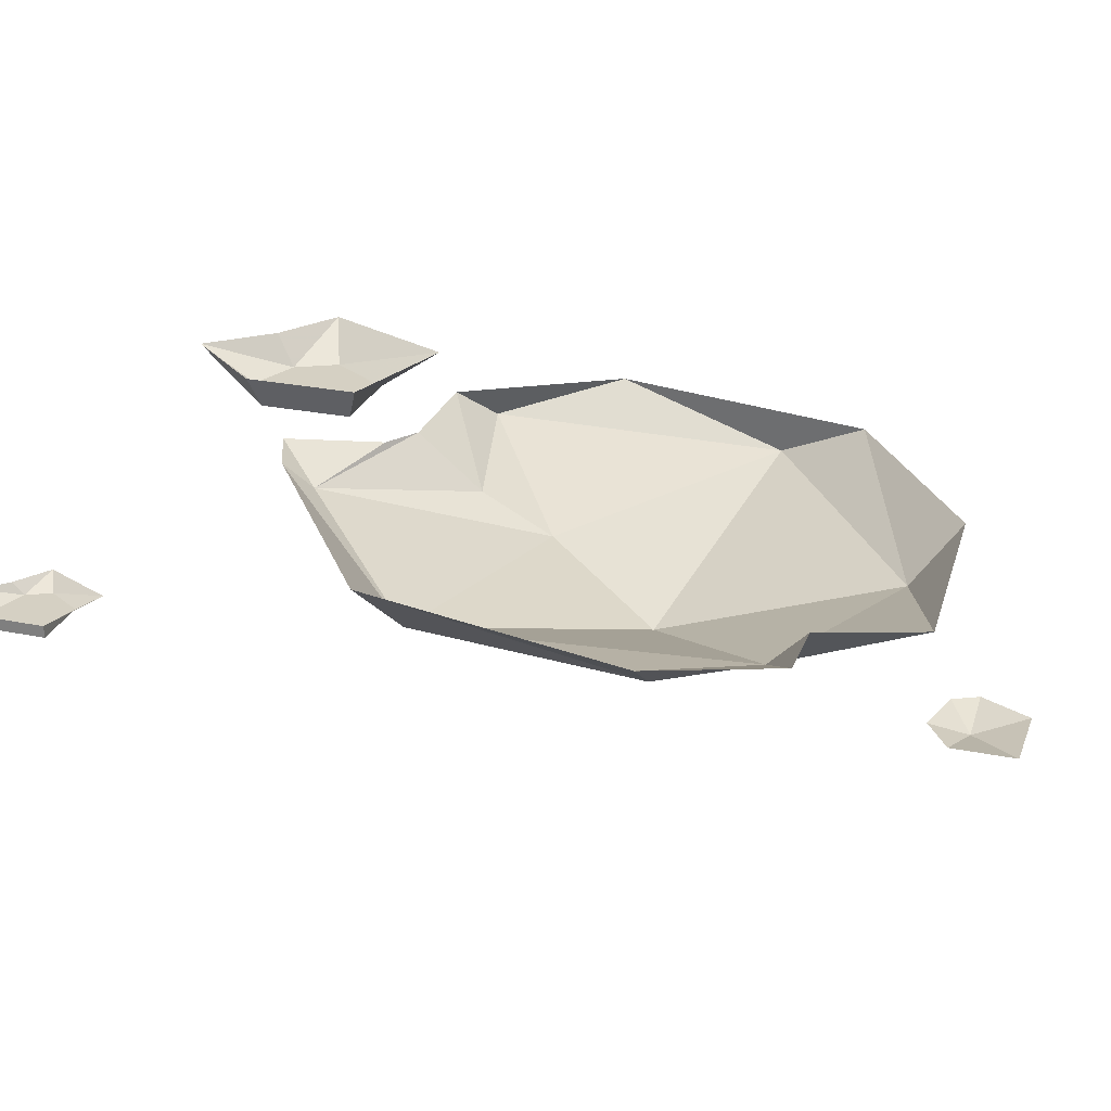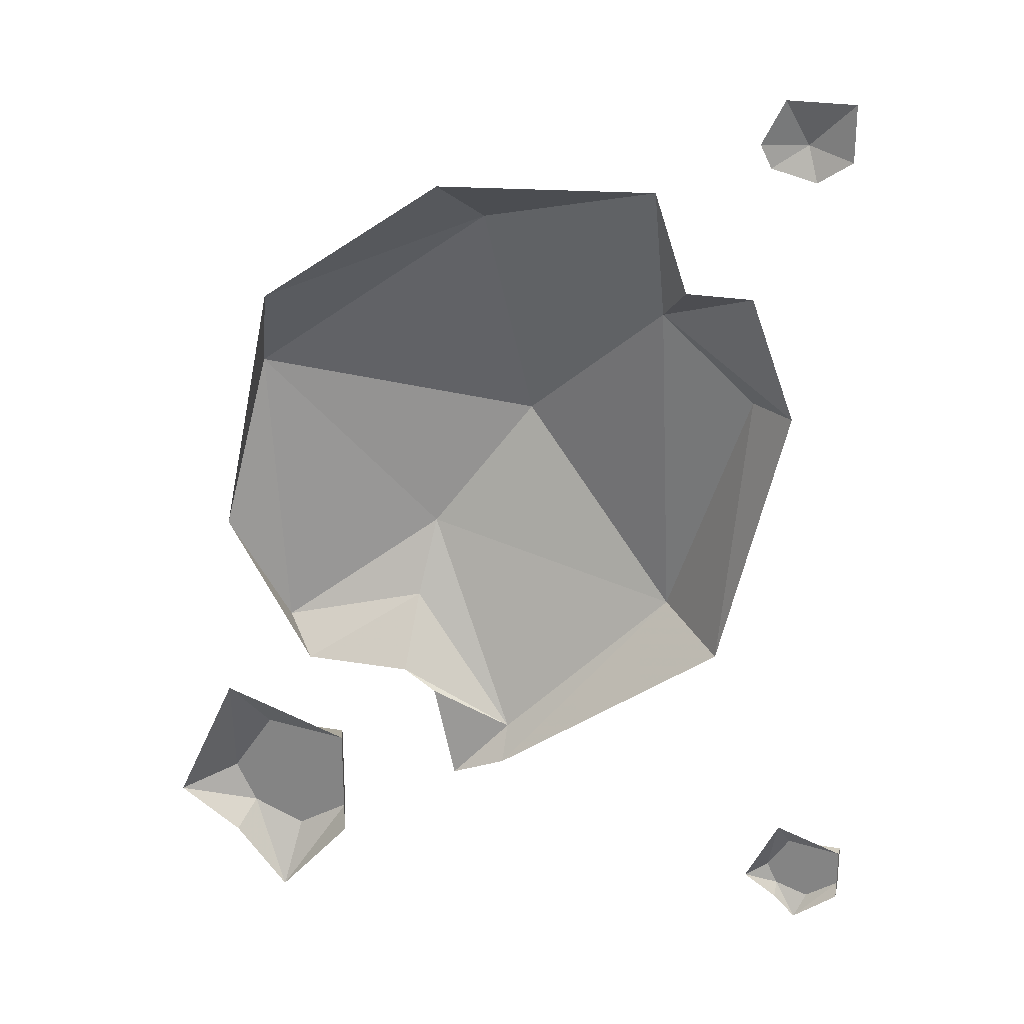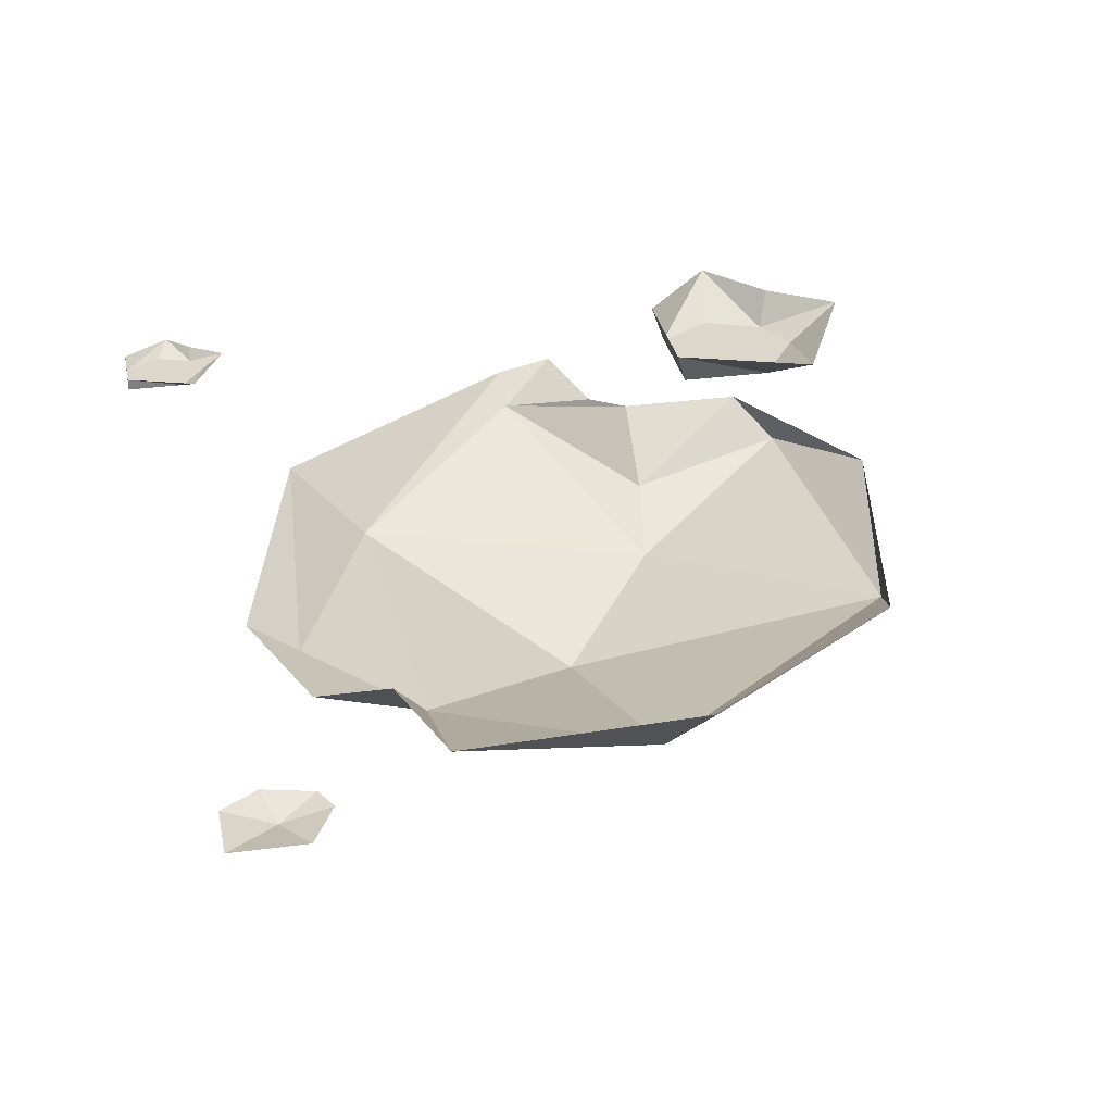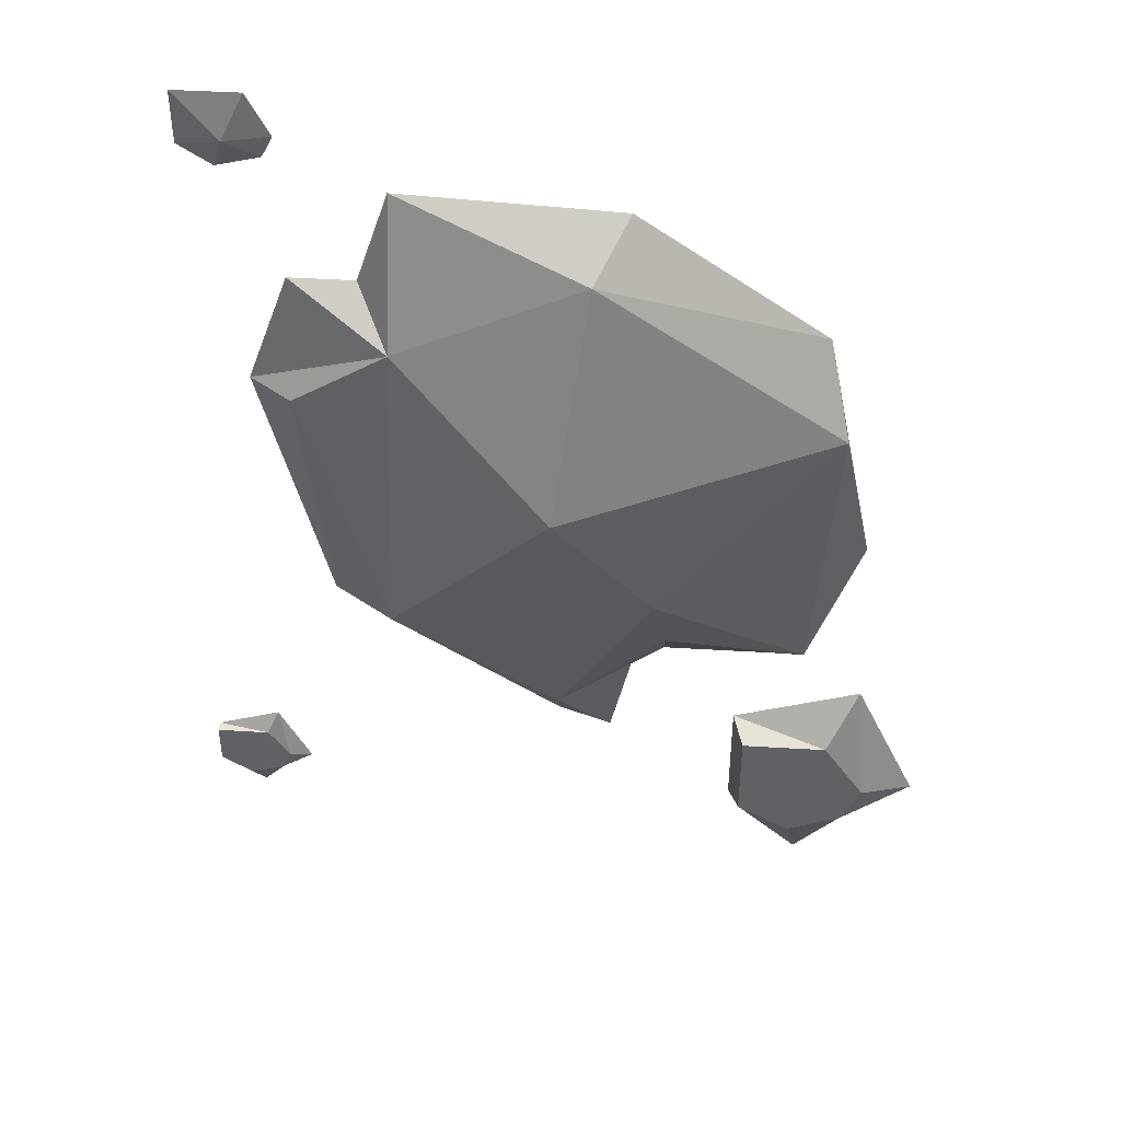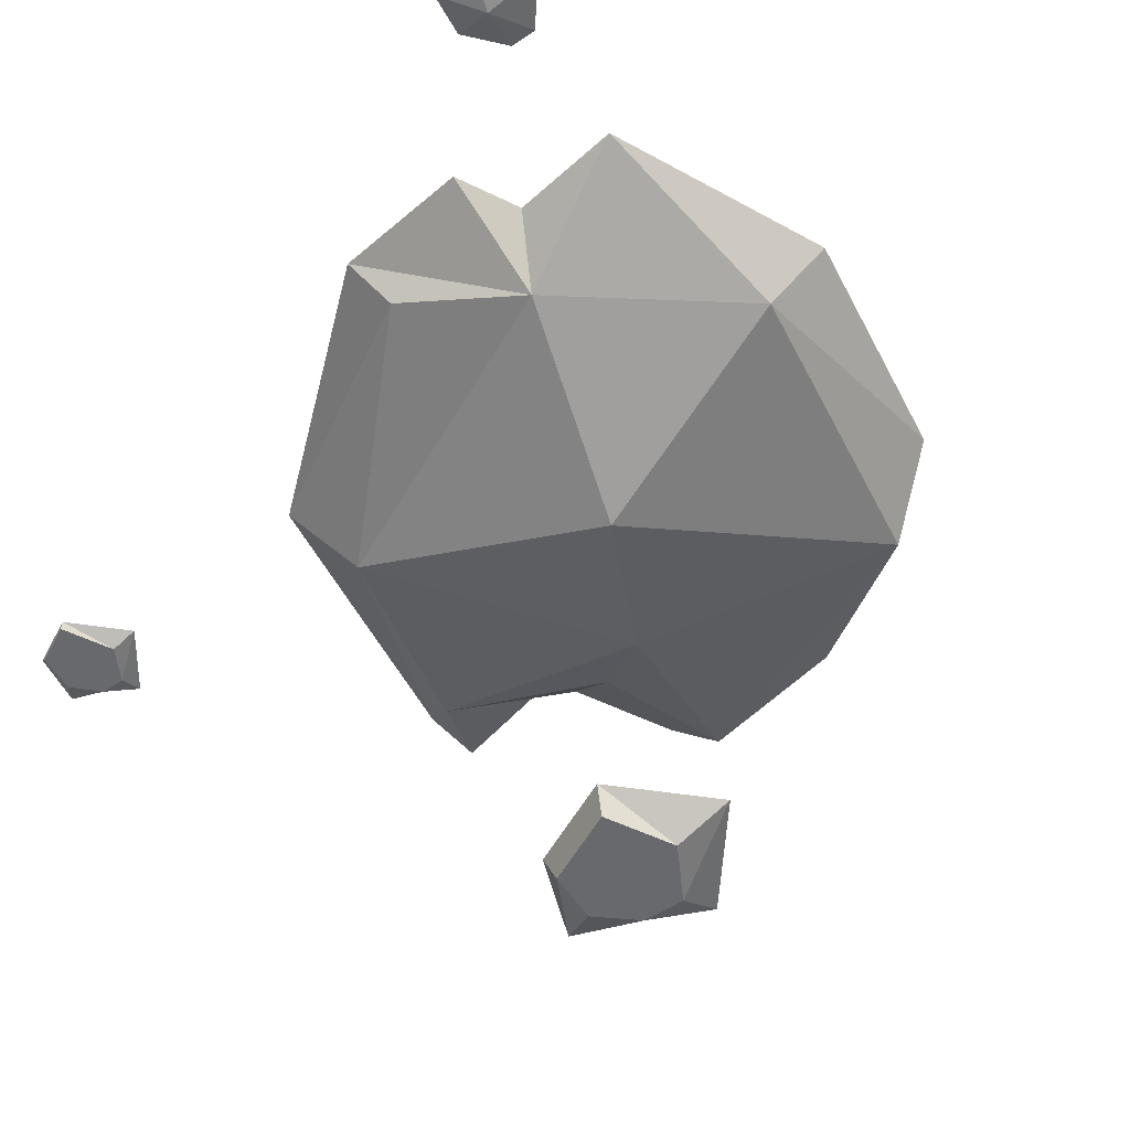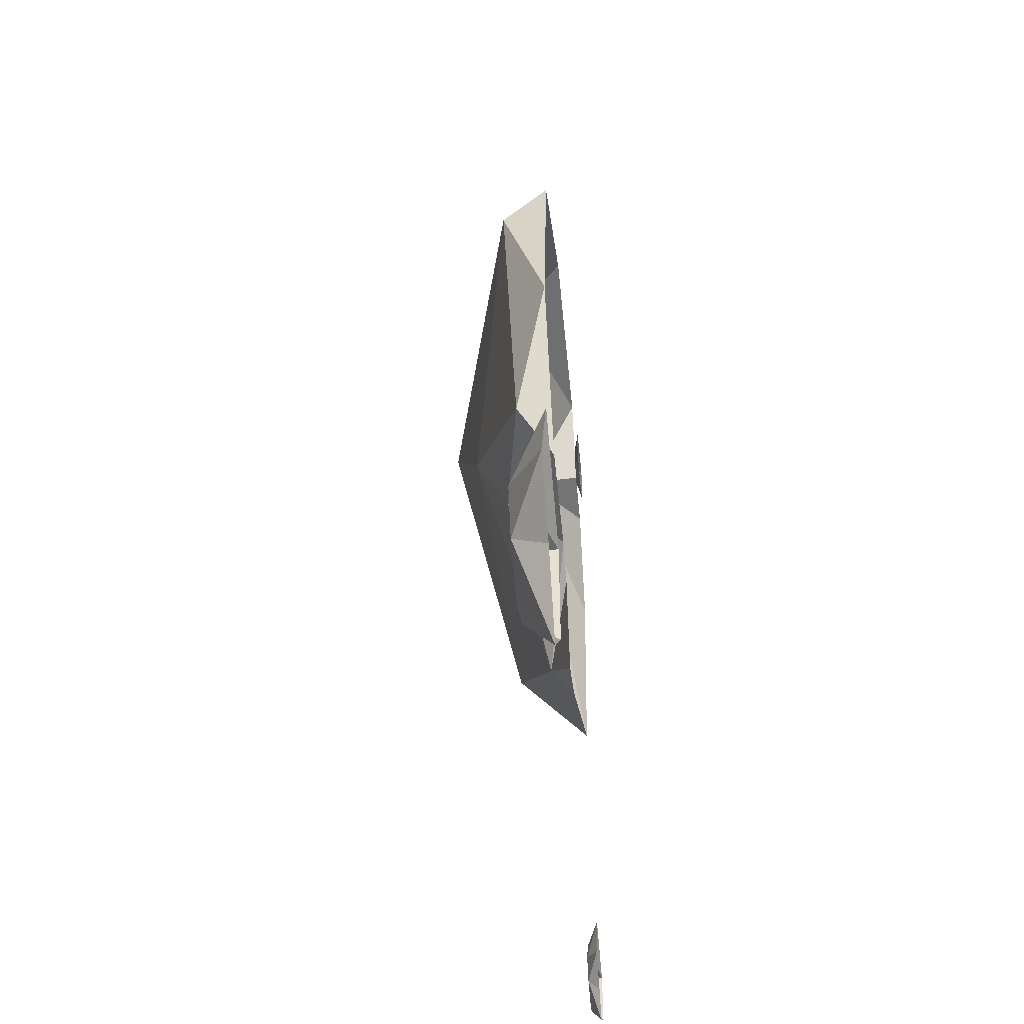
<metadata>
{"format":"obj","ext":"obj","renderer":"f3d","projection":"perspective","resolution":1024,"background":"white","views":[{"elev":26.0,"azim":-72.1,"up":"+Y"},{"elev":25.2,"azim":-164.6,"up":"+Z"},{"elev":30.4,"azim":-11.0,"up":"+Y"},{"elev":43.7,"azim":4.1,"up":"+Z"},{"elev":-52.7,"azim":-27.7,"up":"+Y"},{"elev":-49.9,"azim":95.4,"up":"+Z"}]}
</metadata>
<code>
v 0.01562 -0.01562 -0.1797
v 0.09375 0 -0.1328
v 0.09375 -0.03906 -0.08594
v 0.08594 -0.0625 -0.03125
v -0.1016 -0.04688 -0.07031
v 0.01562 0 -0.2031
v 0.05469 0 -0.2188
v 0.07031 0 -0.1484
v -0.1641 -0.02344 0.1094
v -0.09375 -0.03906 0.1641
v -0.1953 0 0.1094
v -0.1484 0 -0.08594
v 0.03906 -0.03906 0.2266
v 0.0625 0 0.2578
v -0.09375 0 0.2656
v 0.01562 -0.08594 0.0625
v 0.2109 -0.03125 0.1016
v 0.1953 0 0.1641
v 0.1953 -0.02344 -0.1094
v 0.2344 0 -0.02344
v 0.1719 0 -0.1328
v -0.1641 0 0.1953
v -0.1172 0 0.1953
v 0.2031 -0.02344 -0.2422
v 0.1562 -0.02344 -0.2812
v 0.1953 -0.02344 -0.3047
v 0.2344 -0.02344 -0.2891
v 0.25 -0.02344 -0.2578
v 0.2188 -0.02344 -0.2109
v 0.1562 -0.02344 -0.2109
v 0.1484 0 -0.2031
v 0.1484 0 -0.2891
v 0.2031 0 -0.3516
v 0.2422 0 -0.3047
v 0.2891 0 -0.2734
v 0.2422 0 -0.1719
v -0.2188 -0.007812 -0.2656
v -0.25 -0.007812 -0.2734
v -0.2266 -0.007812 -0.2891
v -0.2031 -0.007812 -0.2812
v -0.1953 -0.007812 -0.2656
v -0.2109 -0.007812 -0.2422
v -0.25 -0.007812 -0.2422
v -0.25 0 -0.2422
v -0.25 0 -0.2812
v -0.2188 0 -0.3047
v -0.2031 0 -0.2891
v -0.1797 0 -0.2734
v -0.2031 0 -0.2266
v -0.1953 -0.007812 0.3047
v -0.2266 0 0.2969
v -0.2031 0 0.2812
v -0.1719 0 0.2891
v -0.1641 0 0.3047
v -0.1797 0 0.3359
v -0.2266 0 0.3359
f 1 2 3
f 1 3 4
f 1 4 5
f 1 5 6
f 1 6 7
f 1 7 8
f 1 8 2
f 9 5 10
f 9 10 11
f 9 11 12
f 9 12 5
f 5 12 6
f 13 14 15
f 13 15 10
f 13 10 16
f 13 16 17
f 13 17 18
f 13 18 14
f 5 16 10
f 16 5 4
f 16 4 17
f 17 4 19
f 17 19 20
f 17 20 18
f 19 21 20
f 21 19 3
f 21 3 2
f 3 19 4
f 11 10 22
f 22 10 23
f 23 10 15
f 24 25 26
f 24 26 27
f 24 27 28
f 24 28 29
f 24 29 30
f 24 30 25
f 25 30 31
f 25 31 32
f 25 32 33
f 25 33 26
f 26 33 27
f 27 33 34
f 27 34 35
f 27 35 28
f 28 35 36
f 28 36 29
f 29 36 31
f 29 31 30
f 37 38 39
f 37 39 40
f 37 40 41
f 37 41 42
f 37 42 43
f 37 43 38
f 38 43 44
f 38 44 45
f 38 45 46
f 38 46 39
f 39 46 40
f 40 46 47
f 40 47 48
f 40 48 41
f 41 48 49
f 41 49 42
f 42 49 44
f 42 44 43
f 50 51 52
f 50 52 53
f 50 53 54
f 50 54 55
f 50 55 56
f 50 56 51

</code>
